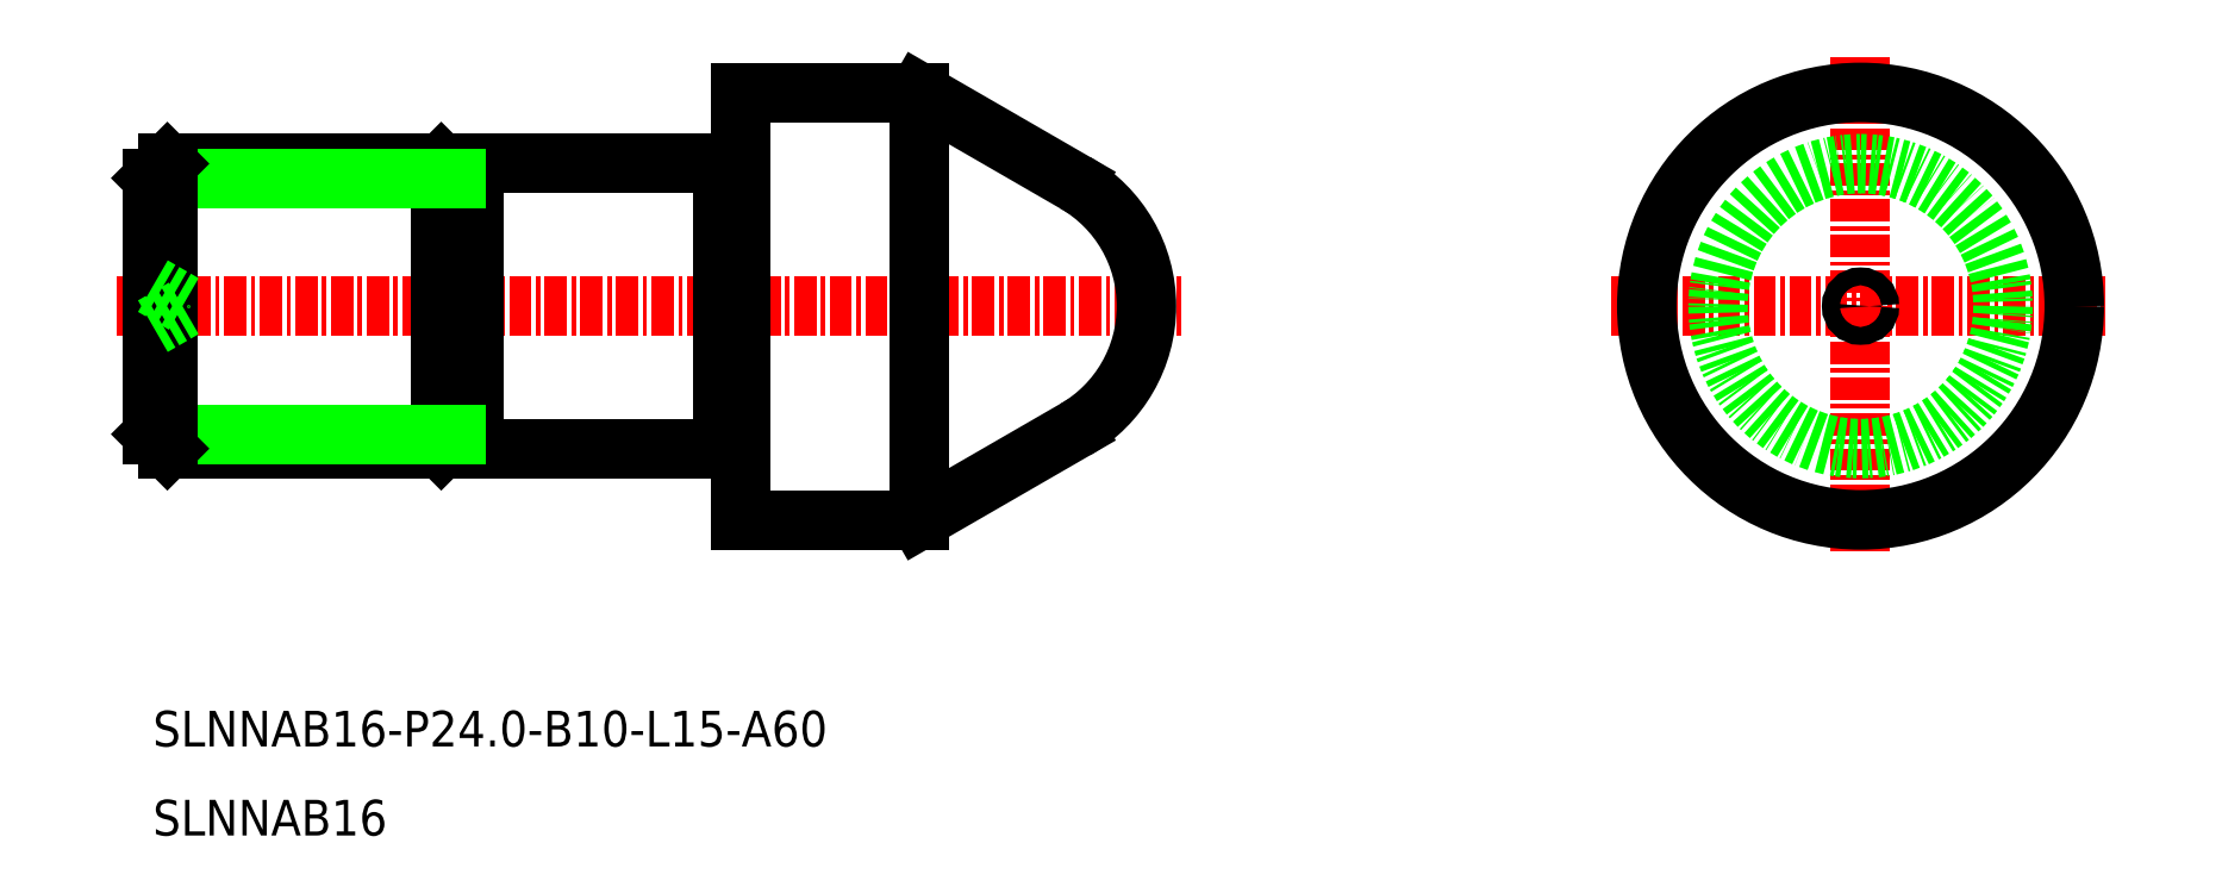
<metadata>
{"format":"dxf","ext":"dxf","renderer":"ezdxf+matplotlib","layout":"modelspace","background":"white","min_lineweight":24,"dpi":150}
</metadata>
<code>
0
SECTION
2
ENTITIES
0
TEXT
8
0
10
-1682
20
-822.4
30
0
40
2
1
SLNNAB16-P24-B10-L15-A60
0
TEXT
8
0
10
-1682
20
-827.4
30
0
40
2
1
SLNNAB16
0
LINE
8
CENTER
10
-1684
20
-797.7
30
0
11
-1625
21
-797.7
31
0
0
LINE
8
CENTER
10
-1601
20
-797.7
30
0
11
-1573
21
-797.7
31
0
0
LINE
8
CENTER
10
-1587
20
-783.7
30
0
11
-1587
21
-811.7
31
0
0
LINE
8
0
10
-1639
20
-785.7
30
0
11
-1631
21
-790.7
31
0
0
LINE
8
0
10
-1665
20
-804.8
30
0
11
-1664
21
-804.8
31
0
0
LINE
8
0
10
-1665
20
-790.5
30
0
11
-1664
21
-790.5
31
0
0
LINE
8
0
10
-1664
20
-789.7
30
0
11
-1664
21
-805.7
31
0
0
LINE
8
0
10
-1664
20
-805.7
30
0
11
-1650
21
-805.7
31
0
0
LINE
8
0
10
-1664
20
-789.7
30
0
11
-1650
21
-789.7
31
0
0
LINE
8
0
10
-1666
20
-789.7
30
0
11
-1682
21
-789.7
31
0
0
LINE
8
0
10
-1666
20
-805.7
30
0
11
-1682
21
-805.7
31
0
0
LINE
8
0
10
-1666
20
-789.7
30
0
11
-1665
21
-790.5
31
0
0
LINE
8
0
10
-1666
20
-805.7
30
0
11
-1665
21
-804.8
31
0
0
LINE
8
0
10
-1666
20
-789.7
30
0
11
-1666
21
-805.7
31
0
0
LINE
8
0
10
-1665
20
-790.5
30
0
11
-1665
21
-804.8
31
0
0
CIRCLE
8
0
10
-1587
20
-797.7
30
0
40
8
0
LINE
8
0
10
-1649
20
-809.7
30
0
11
-1649
21
-785.7
31
0
0
LINE
8
0
10
-1665
20
-790.5
30
0
11
-1682
21
-790.5
31
0
0
LINE
8
0
10
-1665
20
-804.8
30
0
11
-1682
21
-804.8
31
0
0
LINE
8
0
10
-1682
20
-790.5
30
0
11
-1682
21
-804.8
31
0
0
LINE
8
0
10
-1682
20
-789.7
30
0
11
-1682
21
-805.7
31
0
0
LINE
8
0
10
-1682
20
-805.7
30
0
11
-1682
21
-804.8
31
0
0
LINE
8
0
10
-1682
20
-789.7
30
0
11
-1682
21
-790.5
31
0
0
LINE
8
0
10
-1650
20
-789.7
30
0
11
-1650
21
-805.7
31
0
0
CIRCLE
8
CENTER
10
-1587
20
-797.7
30
0
40
12
0
CIRCLE
8
CENTER
10
-1587
20
-797.7
30
0
40
0.5
0
LINE
8
0
10
-1682
20
-798.8
30
0
11
-1681
21
-797.7
31
0
0
LINE
8
0
10
-1682
20
-796.5
30
0
11
-1681
21
-797.7
31
0
0
LINE
8
0
10
-1627
20
-798.2
30
0
11
-1628
21
-797.7
31
0
0
LINE
8
0
10
-1627
20
-797.2
30
0
11
-1628
21
-797.7
31
0
0
LINE
8
0
10
-1649
20
-785.7
30
0
11
-1639
21
-785.7
31
0
0
LINE
8
0
10
-1649
20
-809.7
30
0
11
-1639
21
-809.7
31
0
0
LINE
8
0
10
-1639
20
-809.7
30
0
11
-1639
21
-785.7
31
0
0
LINE
8
0
10
-1649
20
-805.6
30
0
11
-1650
21
-805.6
31
0
0
LINE
8
0
10
-1649
20
-789.8
30
0
11
-1650
21
-789.8
31
0
0
LINE
8
0
10
-1639
20
-809.7
30
0
11
-1631
21
-804.6
31
0
0
ARC
8
0
10
-1635
20
-797.7
30
0
40
8
50
300
51
60
0
ENDSEC
0
EOF

</code>
